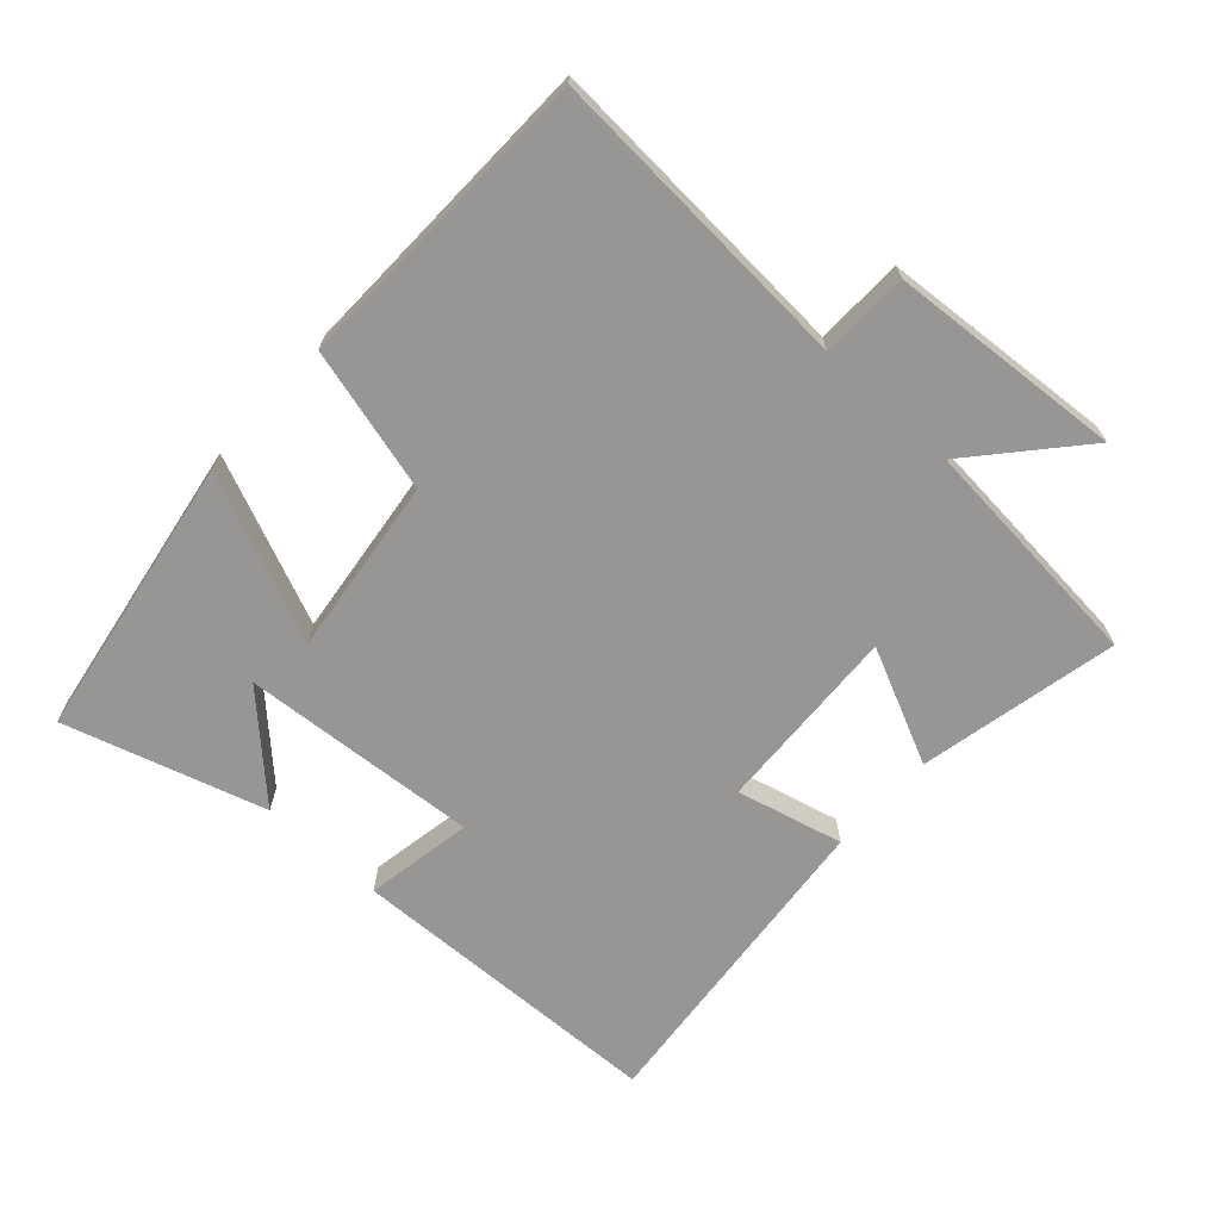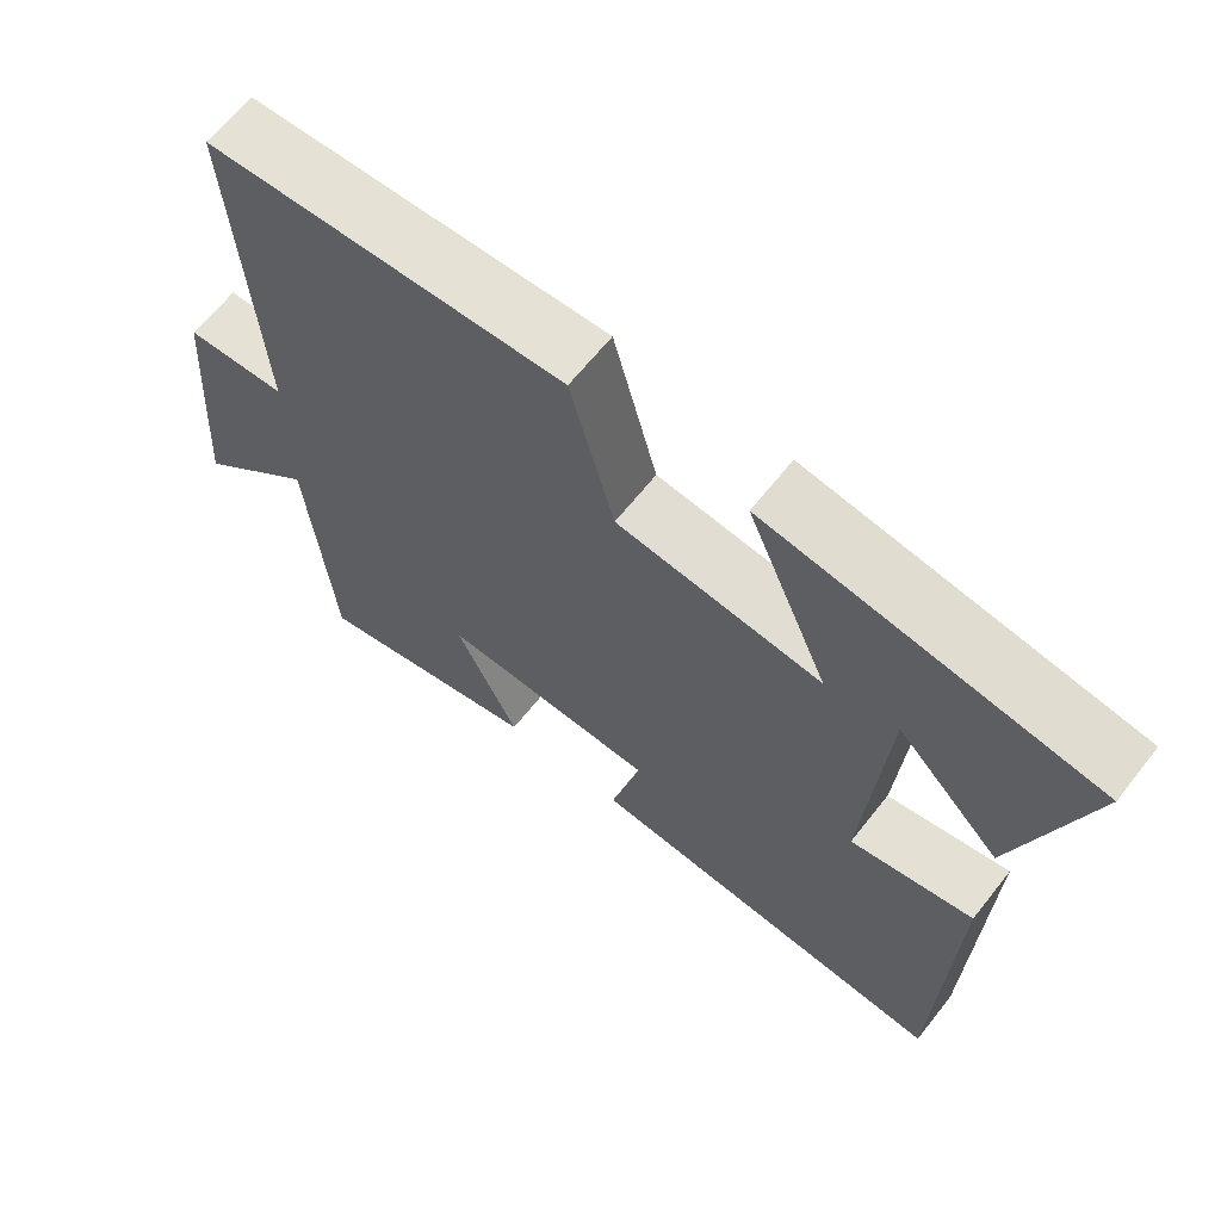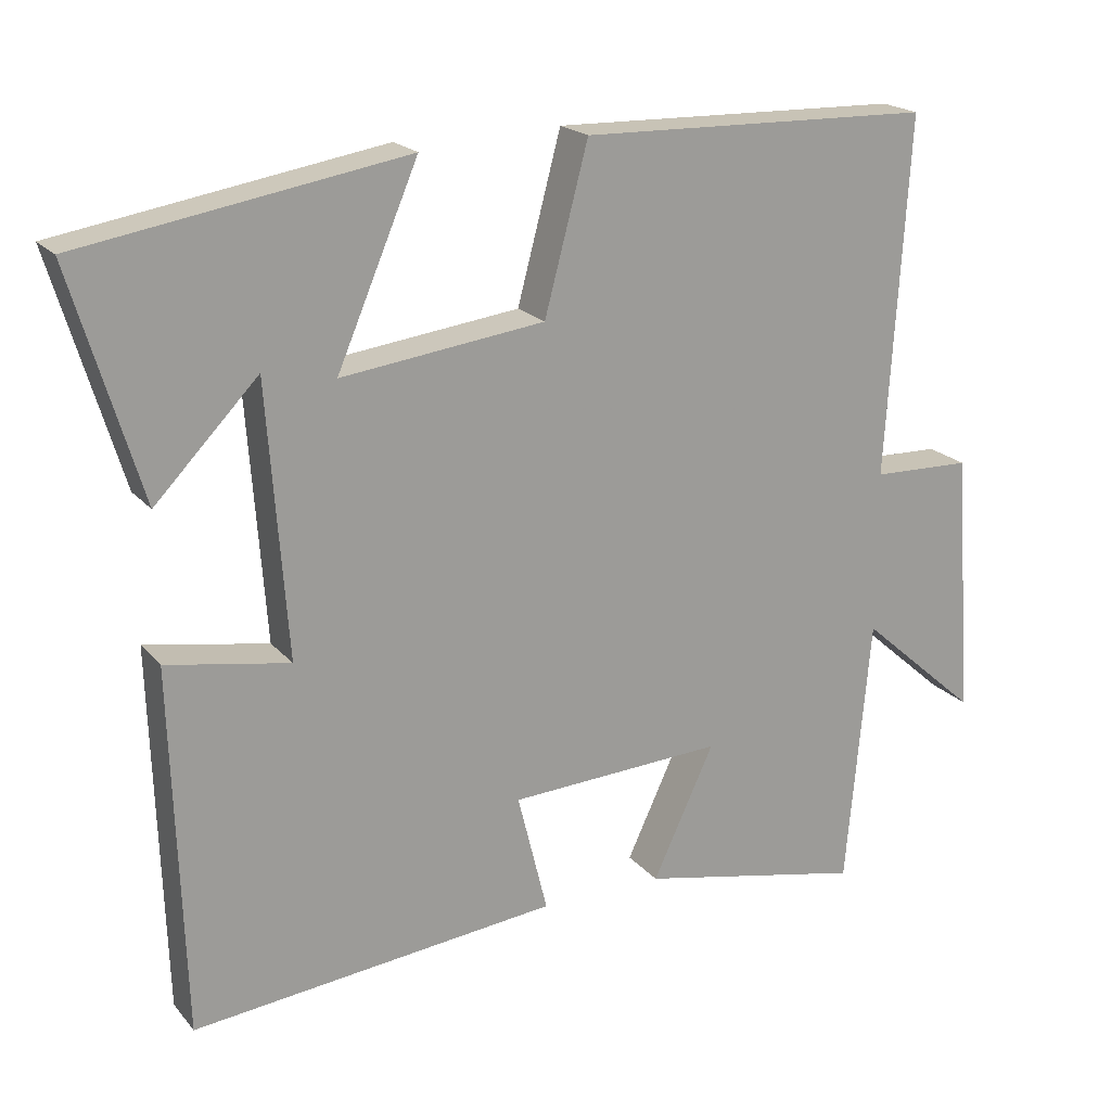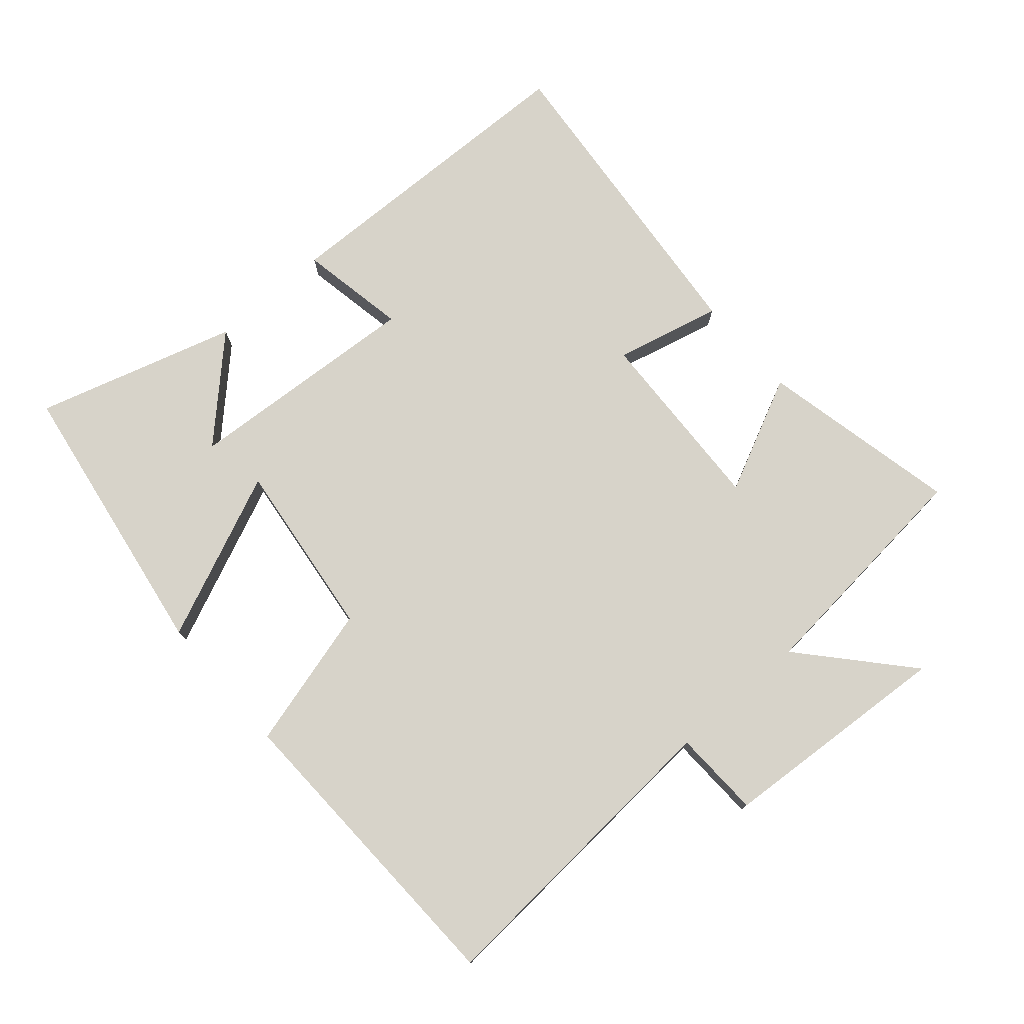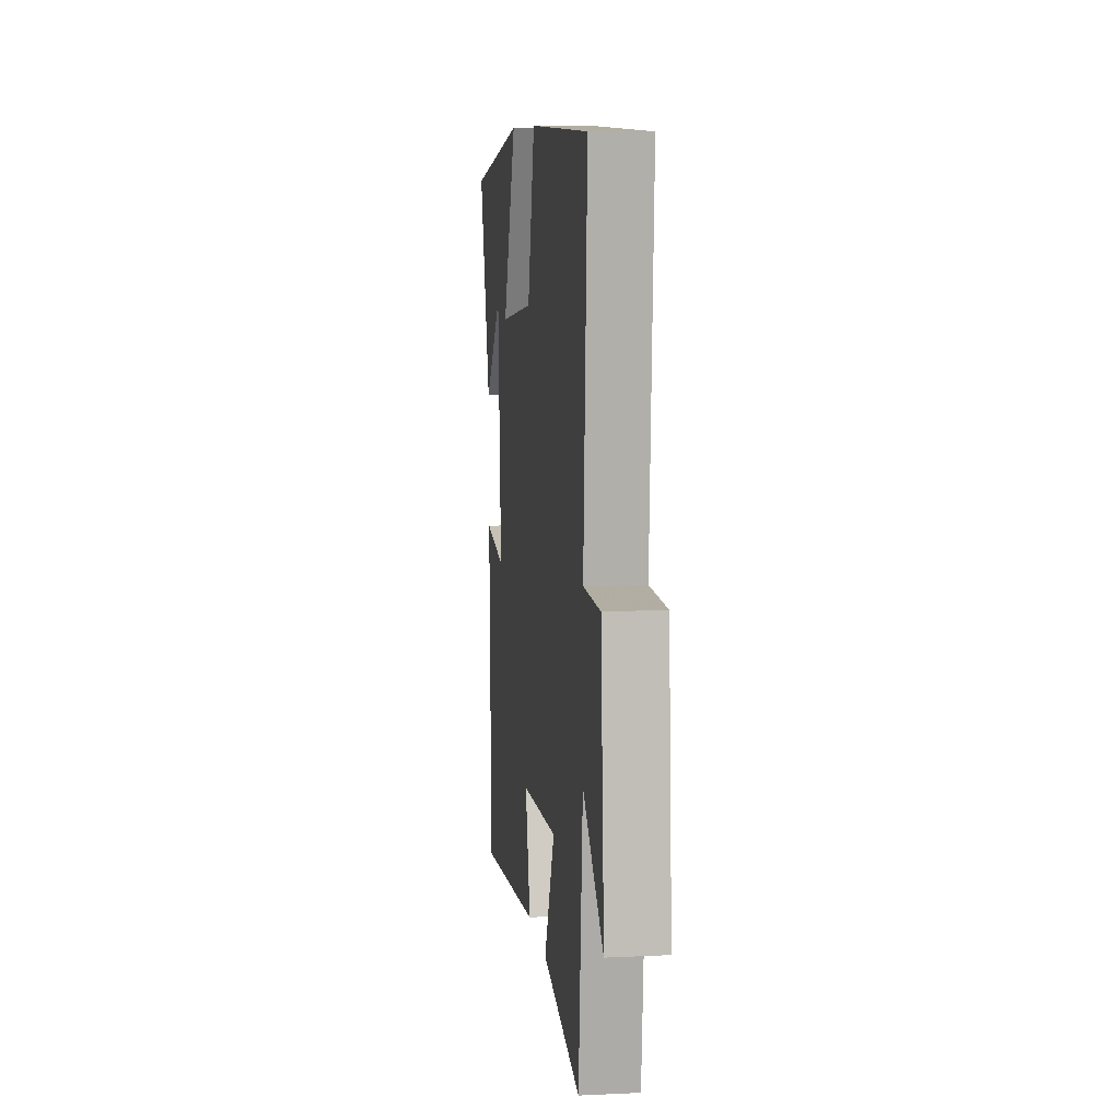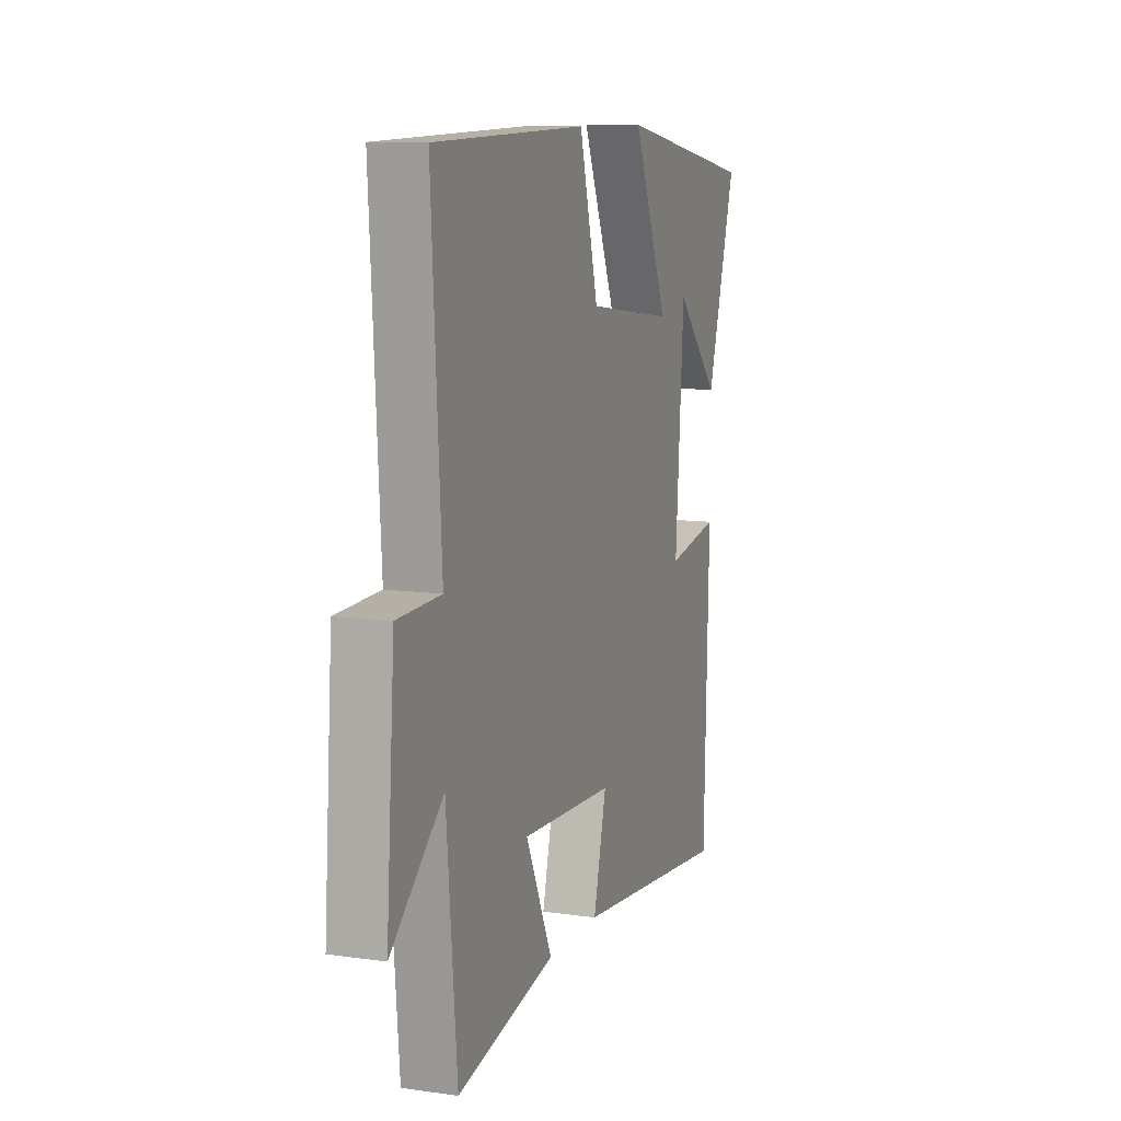
<metadata>
{"format":"obj","ext":"obj","renderer":"f3d","projection":"perspective","resolution":1024,"background":"white","views":[{"elev":-67.8,"azim":47.7,"up":"+Y"},{"elev":64.6,"azim":-141.7,"up":"+Z"},{"elev":20.0,"azim":-28.0,"up":"+Z"},{"elev":76.4,"azim":48.7,"up":"+Y"},{"elev":8.9,"azim":82.7,"up":"+Z"},{"elev":10.2,"azim":109.8,"up":"+Z"}]}
</metadata>
<code>
v -0.591 0.07 0.429
v -0.161 0.07 0.5
v -0.269 0.07 0.248
v 0.001 0.07 0.282
v 0.059 0.07 0.5
v 0.529 0.07 0.488
v 0.5 0.07 0.013
v 0.633 0.07 0.009
v 0.659 0.07 -0.345
v 0.5 0.07 -0.205
v 0.468 0.07 -0.564
v 0.166 0.07 -0.5
v 0.248 0.07 -0.325
v -0.038 0.07 -0.339
v 0.002 0.07 -0.5
v -0.485 0.07 -0.549
v -0.5 0.07 -0.064
v -0.337 0.07 -0.093
v -0.363 0.07 0.267
v -0.5 0.07 0.126
v -0.591 0 0.429
v -0.161 0 0.5
v -0.269 0 0.248
v 0.001 0 0.282
v 0.059 0 0.5
v 0.529 0 0.488
v 0.5 0 0.013
v 0.633 0 0.009
v 0.659 0 -0.345
v 0.5 0 -0.205
v 0.468 0 -0.564
v 0.166 0 -0.5
v 0.248 0 -0.325
v -0.038 0 -0.339
v 0.002 0 -0.5
v -0.485 0 -0.549
v -0.5 0 -0.064
v -0.337 0 -0.093
v -0.363 0 0.267
v -0.5 0 0.126
f 19 20 1 2
f 15 16 17 18
f 14 15 18 19
f 13 14 19
f 10 11 12 13
f 10 13 19
f 7 8 9 10
f 7 10 19
f 4 5 6 7
f 3 4 7
f 3 7 19
f 2 3 19
f 22 21 40 39
f 38 37 36 35
f 39 38 35 34
f 39 34 33
f 33 32 31 30
f 39 33 30
f 30 29 28 27
f 39 30 27
f 27 26 25 24
f 27 24 23
f 39 27 23
f 39 23 22
f 1 21 22 2
f 2 22 23 3
f 3 23 24 4
f 4 24 25 5
f 5 25 26 6
f 6 26 27 7
f 7 27 28 8
f 8 28 29 9
f 9 29 30 10
f 10 30 31 11
f 11 31 32 12
f 12 32 33 13
f 13 33 34 14
f 14 34 35 15
f 15 35 36 16
f 16 36 37 17
f 17 37 38 18
f 18 38 39 19
f 19 39 40 20
f 20 40 21 1

</code>
